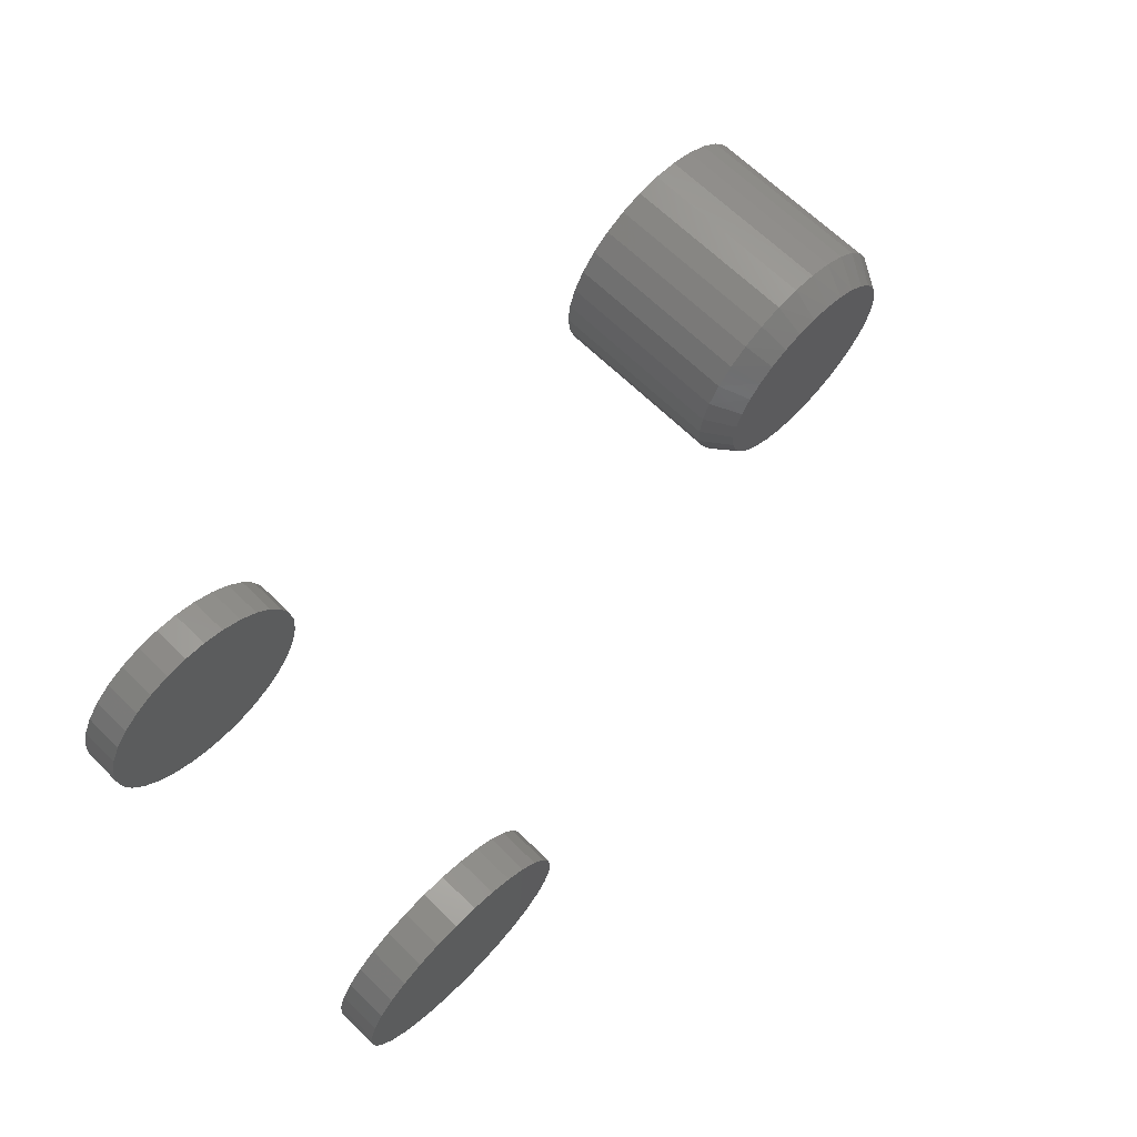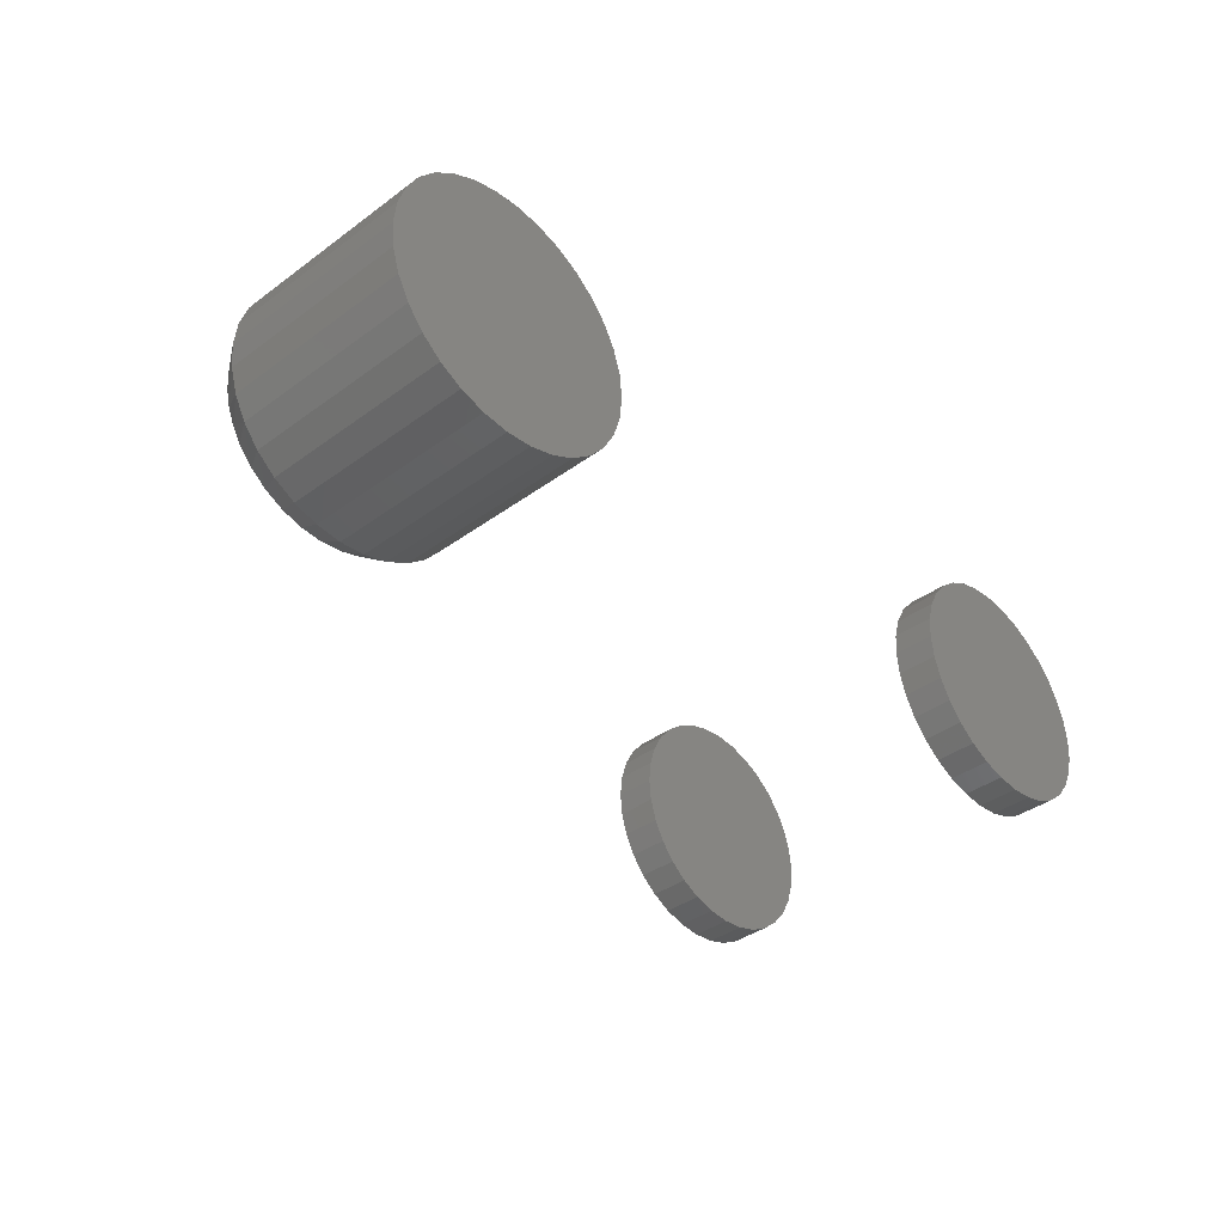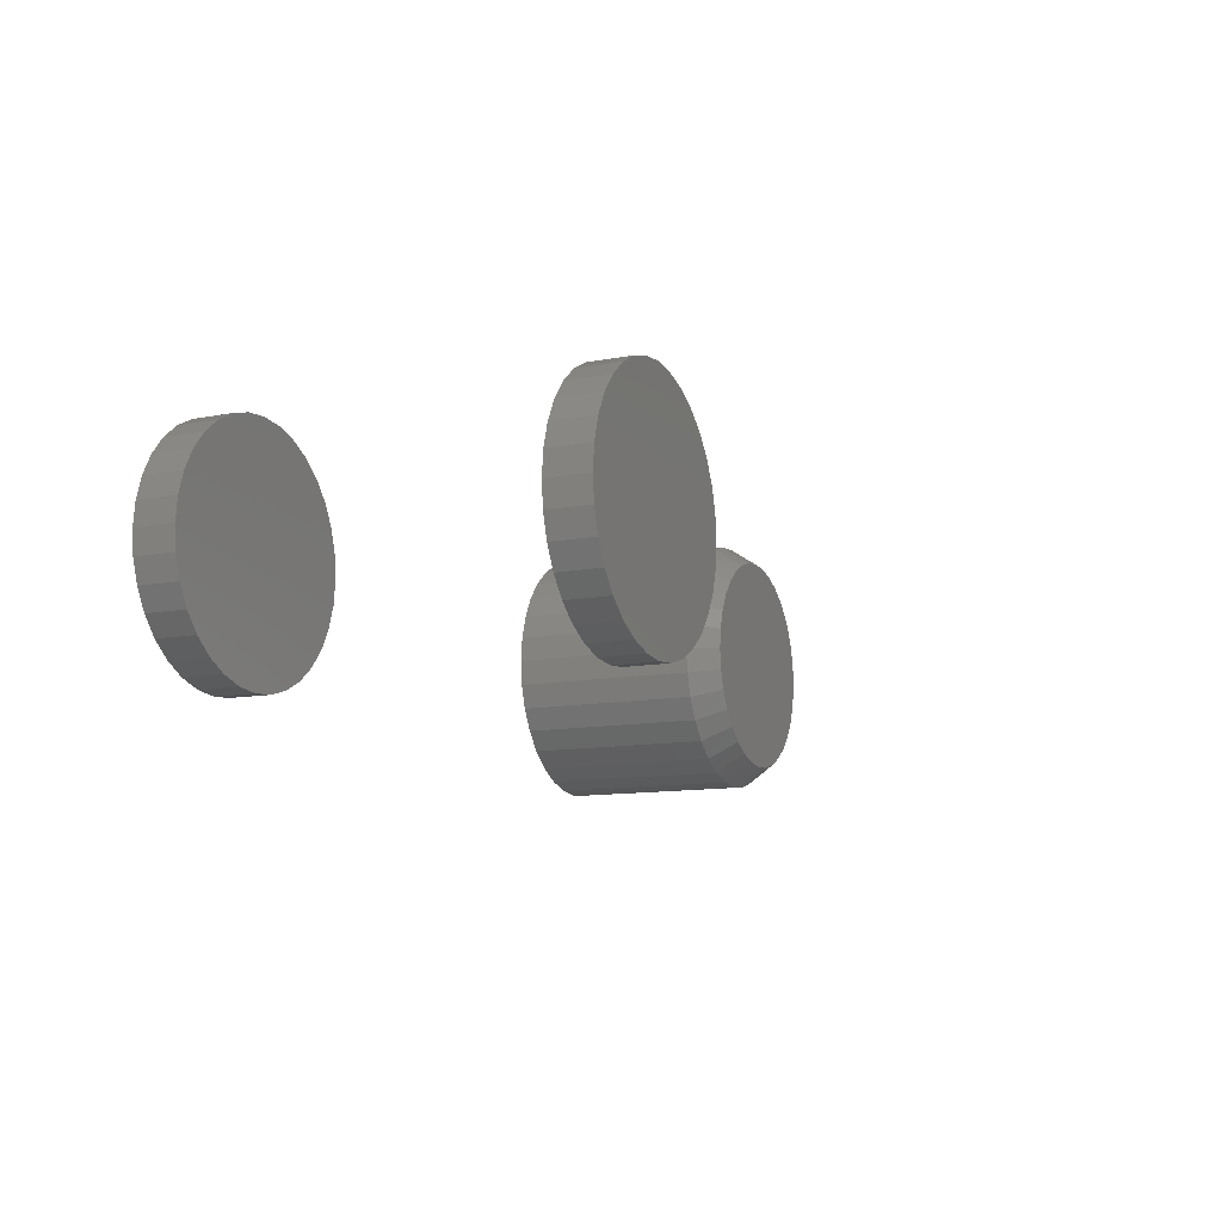
<metadata>
{"format":"stl","ext":"stl","renderer":"f3d","projection":"perspective","resolution":1024,"background":"white","views":[{"elev":67.8,"azim":-45.8,"up":"+Y"},{"elev":-38.7,"azim":132.6,"up":"+Y"},{"elev":-11.4,"azim":-65.3,"up":"+Y"}]}
</metadata>
<code>
# stl→obj: 325 verts, 634 faces
v -0.6161 1.938e-17 0.4609
v -0.6161 1.938e-17 0.5156
v -0.6131 0.03087 0.4609
v -0.6131 0.03087 0.5156
v -0.6041 0.06055 0.4609
v -0.6041 0.06055 0.5156
v -0.5895 0.0879 0.4609
v -0.5895 0.0879 0.5156
v -0.5698 0.1119 0.4609
v -0.5698 0.1119 0.5156
v -0.5458 0.1316 0.4609
v -0.5458 0.1316 0.5156
v -0.5184 0.1462 0.4609
v -0.5184 0.1462 0.5156
v -0.4888 0.1552 0.4609
v -0.4888 0.1552 0.5156
v -0.4579 0.1582 0.4609
v -0.4579 0.1582 0.5156
v -0.427 0.1552 0.4609
v -0.427 0.1552 0.5156
v -0.3973 0.1462 0.4609
v -0.3973 0.1462 0.5156
v -0.37 0.1316 0.4609
v -0.37 0.1316 0.5156
v -0.346 0.1119 0.4609
v -0.346 0.1119 0.5156
v -0.3263 0.0879 0.4609
v -0.3263 0.0879 0.5156
v -0.3117 0.06055 0.4609
v -0.3117 0.06055 0.5156
v -0.3027 0.03087 0.4609
v -0.3027 0.03087 0.5156
v -0.2997 -3.875e-17 0.4609
v -0.2997 0 0.5156
v -0.6161 1.938e-17 -0.02344
v -0.6161 1.938e-17 0.03125
v -0.6131 0.03087 -0.02344
v -0.6131 0.03087 0.03125
v -0.6041 0.06055 -0.02344
v -0.6041 0.06055 0.03125
v -0.5895 0.0879 -0.02344
v -0.5895 0.0879 0.03125
v -0.5698 0.1119 -0.02344
v -0.5698 0.1119 0.03125
v -0.5458 0.1316 -0.02344
v -0.5458 0.1316 0.03125
v -0.5184 0.1462 -0.02344
v -0.5184 0.1462 0.03125
v -0.4888 0.1552 -0.02344
v -0.4888 0.1552 0.03125
v -0.4579 0.1582 -0.02344
v -0.4579 0.1582 0.03125
v -0.427 0.1552 -0.02344
v -0.427 0.1552 0.03125
v -0.3973 0.1462 -0.02344
v -0.3973 0.1462 0.03125
v -0.37 0.1316 -0.02344
v -0.37 0.1316 0.03125
v -0.346 0.1119 -0.02344
v -0.346 0.1119 0.03125
v -0.3263 0.0879 -0.02344
v -0.3263 0.0879 0.03125
v -0.3117 0.06055 -0.02344
v -0.3117 0.06055 0.03125
v -0.3027 0.03087 -0.02344
v -0.3027 0.03087 0.03125
v -0.2997 -3.875e-17 -0.02344
v -0.2997 0 0.03125
v -0.3027 -0.03087 0.4609
v -0.3027 -0.03087 0.5156
v -0.3117 -0.06055 0.4609
v -0.3117 -0.06055 0.5156
v -0.3263 -0.0879 0.4609
v -0.3263 -0.0879 0.5156
v -0.346 -0.1119 0.4609
v -0.346 -0.1119 0.5156
v -0.37 -0.1316 0.4609
v -0.37 -0.1316 0.5156
v -0.3973 -0.1462 0.4609
v -0.3973 -0.1462 0.5156
v -0.427 -0.1552 0.4609
v -0.427 -0.1552 0.5156
v -0.4579 -0.1582 0.4609
v -0.4579 -0.1582 0.5156
v -0.4888 -0.1552 0.4609
v -0.4888 -0.1552 0.5156
v -0.5184 -0.1462 0.4609
v -0.5184 -0.1462 0.5156
v -0.5458 -0.1316 0.4609
v -0.5458 -0.1316 0.5156
v -0.5698 -0.1119 0.4609
v -0.5698 -0.1119 0.5156
v -0.5895 -0.0879 0.4609
v -0.5895 -0.0879 0.5156
v -0.6041 -0.06055 0.4609
v -0.6041 -0.06055 0.5156
v -0.6131 -0.03087 0.4609
v -0.6131 -0.03087 0.5156
v -0.3027 -0.03087 -0.02344
v -0.3027 -0.03087 0.03125
v -0.3117 -0.06055 -0.02344
v -0.3117 -0.06055 0.03125
v -0.3263 -0.0879 -0.02344
v -0.3263 -0.0879 0.03125
v -0.346 -0.1119 -0.02344
v -0.346 -0.1119 0.03125
v -0.37 -0.1316 -0.02344
v -0.37 -0.1316 0.03125
v -0.3973 -0.1462 -0.02344
v -0.3973 -0.1462 0.03125
v -0.427 -0.1552 -0.02344
v -0.427 -0.1552 0.03125
v -0.4579 -0.1582 -0.02344
v -0.4579 -0.1582 0.03125
v -0.4888 -0.1552 -0.02344
v -0.4888 -0.1552 0.03125
v -0.5184 -0.1462 -0.02344
v -0.5184 -0.1462 0.03125
v -0.5458 -0.1316 -0.02344
v -0.5458 -0.1316 0.03125
v -0.5698 -0.1119 -0.02344
v -0.5698 -0.1119 0.03125
v -0.5895 -0.0879 -0.02344
v -0.5895 -0.0879 0.03125
v -0.6041 -0.06055 -0.02344
v -0.6041 -0.06055 0.03125
v -0.6131 -0.03087 -0.02344
v -0.6131 -0.03087 0.03125
v 0.4636 0.1776 -0.02344
v 0.4978 0.1743 -0.02344
v 0.4293 0.1743 -0.02344
v 0.3964 0.1643 -0.02344
v 0.5307 0.1643 -0.02344
v 0.4978 -0.1698 -0.02344
v 0.4293 -0.1698 -0.02344
v 0.5307 -0.1598 -0.02344
v 0.4636 -0.1732 -0.02344
v 0.3964 -0.1598 -0.02344
v 0.3661 -0.1436 -0.02344
v 0.561 -0.1436 -0.02344
v 0.3395 -0.1218 -0.02344
v 0.5876 -0.1218 -0.02344
v 0.3177 -0.09523 -0.02344
v 0.6094 -0.09523 -0.02344
v 0.3015 -0.06491 -0.02344
v 0.6256 -0.06491 -0.02344
v 0.2915 -0.032 -0.02344
v 0.6356 -0.032 -0.02344
v 0.2882 0.00222 -0.02344
v 0.639 0.00222 -0.02344
v 0.2915 0.03644 -0.02344
v 0.6356 0.03644 -0.02344
v 0.3015 0.06935 -0.02344
v 0.6256 0.06935 -0.02344
v 0.3177 0.09967 -0.02344
v 0.6094 0.09967 -0.02344
v 0.3395 0.1263 -0.02344
v 0.5876 0.1263 -0.02344
v 0.3661 0.1481 -0.02344
v 0.561 0.1481 -0.02344
v 0.639 0.00222 0.2337
v 0.6356 -0.032 0.2337
v 0.6256 -0.06491 0.2337
v 0.6094 -0.09523 0.2337
v 0.5876 -0.1218 0.2337
v 0.561 -0.1436 0.2337
v 0.5307 -0.1598 0.2337
v 0.4978 -0.1698 0.2337
v 0.4636 -0.1732 0.2337
v 0.4293 -0.1698 0.2337
v 0.3964 -0.1598 0.2337
v 0.3661 -0.1436 0.2337
v 0.3395 -0.1218 0.2337
v 0.3177 -0.09523 0.2337
v 0.3015 -0.06491 0.2337
v 0.2915 -0.032 0.2337
v 0.2882 0.00222 0.2337
v 0.2915 0.03644 0.2337
v 0.3015 0.06935 0.2337
v 0.3177 0.09967 0.2337
v 0.3395 0.1263 0.2337
v 0.3661 0.1481 0.2337
v 0.3964 0.1643 0.2337
v 0.4293 0.1743 0.2337
v 0.4636 0.1776 0.2337
v 0.4978 0.1743 0.2337
v 0.5307 0.1643 0.2337
v 0.561 0.1481 0.2337
v 0.5876 0.1263 0.2337
v 0.6094 0.09967 0.2337
v 0.6256 0.06935 0.2337
v 0.6356 0.03644 0.2337
v 0.4314 0.1476 0.2734
v 0.4883 0.1491 0.2734
v 0.4598 0.1511 0.2734
v 0.516 0.1416 0.2734
v 0.4042 0.1388 0.2734
v 0.516 -0.1372 0.2734
v 0.4314 -0.1431 0.2734
v 0.4883 -0.1446 0.2734
v 0.4598 -0.1466 0.2734
v 0.5418 0.1289 0.2734
v 0.3792 0.1249 0.2734
v 0.5648 0.1114 0.2734
v 0.3572 0.1065 0.2734
v 0.584 0.08974 0.2734
v 0.3392 0.08415 0.2734
v 0.5962 0.06982 0.2734
v 0.3258 0.0587 0.2734
v 0.6052 0.04823 0.2734
v 0.6106 0.02551 0.2734
v 0.3175 0.03104 0.2734
v 0.6125 0.00222 0.2734
v 0.3147 0.00222 0.2734
v 0.6106 -0.02107 0.2734
v 0.3175 -0.0266 0.2734
v 0.6052 -0.04379 0.2734
v 0.3258 -0.05425 0.2734
v 0.5962 -0.06538 0.2734
v 0.3392 -0.07971 0.2734
v 0.584 -0.0853 0.2734
v 0.5648 -0.107 0.2734
v 0.3572 -0.102 0.2734
v 0.5418 -0.1245 0.2734
v 0.3792 -0.1204 0.2734
v 0.4042 -0.1343 0.2734
v 0.44 0.1206 0.03125
v 0.4871 0.1206 0.03125
v 0.4636 0.1229 0.03125
v 0.4174 0.1138 0.03125
v 0.5098 0.1138 0.03125
v 0.3965 0.1026 0.03125
v 0.5306 0.1026 0.03125
v 0.5306 -0.09816 0.03125
v 0.4174 -0.1093 0.03125
v 0.5098 -0.1093 0.03125
v 0.44 -0.1162 0.03125
v 0.4871 -0.1162 0.03125
v 0.4636 -0.1185 0.03125
v 0.5489 0.08758 0.03125
v 0.3782 0.08758 0.03125
v 0.5639 0.06929 0.03125
v 0.3632 0.06929 0.03125
v 0.5751 0.04842 0.03125
v 0.352 0.04842 0.03125
v 0.582 0.02577 0.03125
v 0.3452 0.02577 0.03125
v 0.5843 0.00222 0.03125
v 0.3428 0.00222 0.03125
v 0.582 -0.02133 0.03125
v 0.3452 -0.02133 0.03125
v 0.5751 -0.04398 0.03125
v 0.352 -0.04398 0.03125
v 0.5639 -0.06485 0.03125
v 0.3632 -0.06485 0.03125
v 0.5489 -0.08314 0.03125
v 0.3782 -0.08314 0.03125
v 0.3965 -0.09816 0.03125
v 0.5761 -0.04139 0.2171
v 0.5662 -0.06133 0.2171
v 0.5528 -0.07911 0.2171
v 0.5363 -0.09412 0.2171
v 0.5174 -0.1058 0.2171
v 0.4966 -0.1139 0.2171
v 0.4747 -0.118 0.2171
v 0.4524 -0.118 0.2171
v 0.4305 -0.1139 0.2171
v 0.4098 -0.1058 0.2171
v 0.3908 -0.09412 0.2171
v 0.3744 -0.07911 0.2171
v 0.3609 -0.06133 0.2171
v 0.351 -0.04139 0.2171
v 0.5822 -0.01996 0.2171
v 0.5843 0.00222 0.2171
v 0.3449 -0.01996 0.2171
v 0.3428 0.00222 0.2171
v 0.44 0.1206 0.2171
v 0.4174 0.1138 0.2171
v 0.3965 0.1026 0.2171
v 0.3782 0.08758 0.2171
v 0.3632 0.06929 0.2171
v 0.352 0.04842 0.2171
v 0.3452 0.02577 0.2171
v 0.4636 0.1229 0.2171
v 0.4871 0.1206 0.2171
v 0.5098 0.1138 0.2171
v 0.5306 0.1026 0.2171
v 0.5489 0.08758 0.2171
v 0.5639 0.06929 0.2171
v 0.5751 0.04842 0.2171
v 0.582 0.02577 0.2171
v 0.4339 0.1181 0.2188
v 0.456 0.1216 0.2188
v 0.4783 0.1209 0.2188
v 0.5002 0.1161 0.2188
v 0.4129 0.1106 0.2188
v 0.5208 0.1073 0.2188
v 0.5002 -0.1117 0.2188
v 0.4339 -0.1137 0.2188
v 0.4129 -0.1061 0.2188
v 0.456 -0.1172 0.2188
v 0.4783 -0.1165 0.2188
v 0.5208 -0.1029 0.2188
v 0.3936 -0.09482 0.2188
v 0.5394 -0.09032 0.2188
v 0.3767 -0.08006 0.2188
v 0.5555 -0.07439 0.2188
v 0.3628 -0.06234 0.2188
v 0.5683 -0.05564 0.2188
v 0.3525 -0.04224 0.2188
v 0.5773 -0.03475 0.2188
v 0.3461 -0.02046 0.2188
v 0.5817 -0.01649 0.2188
v 0.3439 0.00222 0.2188
v 0.5832 0.00222 0.2188
v 0.3461 0.0249 0.2188
v 0.5817 0.02093 0.2188
v 0.3525 0.04668 0.2188
v 0.5773 0.03919 0.2188
v 0.3628 0.06678 0.2188
v 0.5683 0.06008 0.2188
v 0.3767 0.0845 0.2188
v 0.5555 0.07883 0.2188
v 0.3936 0.09926 0.2188
v 0.5394 0.09476 0.2188
f 1 2 3
f 3 2 4
f 3 4 5
f 5 4 6
f 5 6 7
f 7 6 8
f 7 8 9
f 9 8 10
f 9 10 11
f 11 10 12
f 11 12 13
f 13 12 14
f 13 14 15
f 15 14 16
f 15 16 17
f 17 16 18
f 17 18 19
f 19 18 20
f 19 20 21
f 21 20 22
f 21 22 23
f 23 22 24
f 23 24 25
f 25 24 26
f 25 26 27
f 27 26 28
f 27 28 29
f 29 28 30
f 29 30 31
f 31 30 32
f 31 32 33
f 33 32 34
f 35 36 37
f 37 36 38
f 37 38 39
f 39 38 40
f 39 40 41
f 41 40 42
f 41 42 43
f 43 42 44
f 43 44 45
f 45 44 46
f 45 46 47
f 47 46 48
f 47 48 49
f 49 48 50
f 49 50 51
f 51 50 52
f 51 52 53
f 53 52 54
f 53 54 55
f 55 54 56
f 55 56 57
f 57 56 58
f 57 58 59
f 59 58 60
f 59 60 61
f 61 60 62
f 61 62 63
f 63 62 64
f 63 64 65
f 65 64 66
f 65 66 67
f 67 66 68
f 33 34 69
f 69 34 70
f 69 70 71
f 71 70 72
f 71 72 73
f 73 72 74
f 73 74 75
f 75 74 76
f 75 76 77
f 77 76 78
f 77 78 79
f 79 78 80
f 79 80 81
f 81 80 82
f 81 82 83
f 83 82 84
f 83 84 85
f 85 84 86
f 85 86 87
f 87 86 88
f 87 88 89
f 89 88 90
f 89 90 91
f 91 90 92
f 91 92 93
f 93 92 94
f 93 94 95
f 95 94 96
f 95 96 97
f 97 96 98
f 97 98 1
f 1 98 2
f 67 68 99
f 99 68 100
f 99 100 101
f 101 100 102
f 101 102 103
f 103 102 104
f 103 104 105
f 105 104 106
f 105 106 107
f 107 106 108
f 107 108 109
f 109 108 110
f 109 110 111
f 111 110 112
f 111 112 113
f 113 112 114
f 113 114 115
f 115 114 116
f 115 116 117
f 117 116 118
f 117 118 119
f 119 118 120
f 119 120 121
f 121 120 122
f 121 122 123
f 123 122 124
f 123 124 125
f 125 124 126
f 125 126 127
f 127 126 128
f 127 128 35
f 35 128 36
f 50 54 52
f 54 50 48
f 54 48 56
f 110 116 112
f 112 116 114
f 56 48 58
f 58 48 46
f 58 46 60
f 60 46 44
f 60 44 62
f 62 44 42
f 62 42 64
f 64 42 40
f 64 40 66
f 66 40 38
f 66 38 68
f 68 38 36
f 68 36 100
f 100 36 128
f 100 128 102
f 102 128 126
f 102 126 104
f 104 126 124
f 104 124 106
f 106 124 122
f 106 122 108
f 108 122 120
f 108 120 110
f 110 120 118
f 110 118 116
f 17 19 15
f 13 15 19
f 21 13 19
f 81 85 79
f 83 85 81
f 85 87 79
f 79 87 89
f 79 89 77
f 77 89 91
f 77 91 75
f 75 91 93
f 75 93 73
f 73 93 95
f 73 95 71
f 71 95 97
f 71 97 69
f 69 97 1
f 69 1 33
f 33 1 3
f 33 3 31
f 31 3 5
f 31 5 29
f 29 5 7
f 29 7 27
f 27 7 9
f 27 9 25
f 25 9 11
f 25 11 23
f 23 11 13
f 23 13 21
f 129 130 131
f 132 131 130
f 133 132 130
f 134 135 136
f 137 135 134
f 135 138 136
f 136 138 139
f 136 139 140
f 140 139 141
f 140 141 142
f 142 141 143
f 142 143 144
f 144 143 145
f 144 145 146
f 146 145 147
f 146 147 148
f 148 147 149
f 148 149 150
f 150 149 151
f 150 151 152
f 152 151 153
f 152 153 154
f 154 153 155
f 154 155 156
f 156 155 157
f 156 157 158
f 158 157 159
f 158 159 160
f 160 159 132
f 160 132 133
f 150 161 148
f 148 161 162
f 148 162 146
f 146 162 163
f 146 163 144
f 144 163 164
f 144 164 142
f 142 164 165
f 142 165 140
f 140 165 166
f 140 166 136
f 136 166 167
f 136 167 134
f 134 167 168
f 134 168 137
f 137 168 169
f 137 169 135
f 135 169 170
f 135 170 138
f 138 170 171
f 138 171 139
f 139 171 172
f 139 172 141
f 141 172 173
f 141 173 143
f 143 173 174
f 143 174 145
f 145 174 175
f 145 175 147
f 147 175 176
f 147 176 149
f 149 176 177
f 149 177 151
f 151 177 178
f 151 178 153
f 153 178 179
f 153 179 155
f 155 179 180
f 155 180 157
f 157 180 181
f 157 181 159
f 159 181 182
f 159 182 132
f 132 182 183
f 132 183 131
f 131 183 184
f 131 184 129
f 129 184 185
f 129 185 130
f 130 185 186
f 130 186 133
f 133 186 187
f 133 187 160
f 160 187 188
f 160 188 158
f 158 188 189
f 158 189 156
f 156 189 190
f 156 190 154
f 154 190 191
f 154 191 152
f 152 191 192
f 152 192 150
f 150 192 161
f 193 194 195
f 196 194 193
f 193 197 196
f 198 199 200
f 200 199 201
f 196 197 202
f 202 197 203
f 202 203 204
f 204 203 205
f 204 205 206
f 206 205 207
f 206 207 208
f 208 207 209
f 208 209 210
f 210 209 211
f 211 209 212
f 211 212 213
f 213 212 214
f 213 214 215
f 215 214 216
f 215 216 217
f 217 216 218
f 217 218 219
f 219 218 220
f 219 220 221
f 221 220 222
f 222 220 223
f 222 223 224
f 224 223 225
f 224 225 198
f 198 225 226
f 198 226 199
f 217 219 163
f 219 164 163
f 217 163 162
f 223 172 225
f 225 172 171
f 225 171 226
f 226 171 170
f 226 170 199
f 199 170 169
f 199 169 201
f 172 223 173
f 173 223 220
f 173 220 174
f 174 220 218
f 174 218 175
f 175 218 216
f 175 216 176
f 176 216 214
f 176 214 177
f 217 162 215
f 215 162 161
f 215 161 213
f 219 221 164
f 164 221 222
f 164 222 165
f 165 222 224
f 165 224 166
f 166 224 198
f 166 198 167
f 167 198 200
f 167 200 168
f 168 200 201
f 168 201 169
f 192 191 210
f 191 190 208
f 210 191 208
f 182 197 183
f 183 197 193
f 183 193 184
f 184 193 195
f 184 195 185
f 185 195 194
f 185 194 186
f 197 182 203
f 203 182 181
f 203 181 205
f 205 181 180
f 205 180 207
f 207 180 179
f 207 179 209
f 209 179 178
f 209 178 212
f 212 178 177
f 212 177 214
f 210 211 192
f 192 211 213
f 192 213 161
f 208 190 206
f 206 190 189
f 206 189 204
f 204 189 188
f 204 188 202
f 202 188 187
f 202 187 196
f 196 187 186
f 196 186 194
f 51 53 49
f 47 49 53
f 55 47 53
f 111 115 109
f 113 115 111
f 115 117 109
f 109 117 119
f 109 119 107
f 107 119 121
f 107 121 105
f 105 121 123
f 105 123 103
f 103 123 125
f 103 125 101
f 101 125 127
f 101 127 99
f 99 127 35
f 99 35 67
f 67 35 37
f 67 37 65
f 65 37 39
f 65 39 63
f 63 39 41
f 63 41 61
f 61 41 43
f 61 43 59
f 59 43 45
f 59 45 57
f 57 45 47
f 57 47 55
f 16 20 18
f 20 16 14
f 20 14 22
f 80 86 82
f 82 86 84
f 22 14 24
f 24 14 12
f 24 12 26
f 26 12 10
f 26 10 28
f 28 10 8
f 28 8 30
f 30 8 6
f 30 6 32
f 32 6 4
f 32 4 34
f 34 4 2
f 34 2 70
f 70 2 98
f 70 98 72
f 72 98 96
f 72 96 74
f 74 96 94
f 74 94 76
f 76 94 92
f 76 92 78
f 78 92 90
f 78 90 80
f 80 90 88
f 80 88 86
f 227 228 229
f 228 227 230
f 228 230 231
f 231 230 232
f 231 232 233
f 234 235 236
f 236 235 237
f 236 237 238
f 238 237 239
f 233 232 240
f 240 232 241
f 240 241 242
f 242 241 243
f 242 243 244
f 244 243 245
f 244 245 246
f 246 245 247
f 246 247 248
f 248 247 249
f 248 249 250
f 250 249 251
f 250 251 252
f 252 251 253
f 252 253 254
f 254 253 255
f 254 255 256
f 256 255 257
f 256 257 234
f 234 257 258
f 234 258 235
f 252 259 250
f 260 259 252
f 254 260 252
f 261 260 254
f 256 261 254
f 262 261 256
f 234 262 256
f 263 262 234
f 236 263 234
f 264 263 236
f 238 264 236
f 265 264 238
f 239 265 238
f 239 266 265
f 266 239 237
f 237 267 266
f 267 237 235
f 235 268 267
f 268 235 258
f 258 269 268
f 269 258 257
f 257 270 269
f 270 257 255
f 255 271 270
f 271 255 253
f 253 272 271
f 272 253 251
f 259 273 250
f 250 273 274
f 250 274 248
f 272 251 275
f 275 251 249
f 275 249 276
f 229 277 227
f 227 277 278
f 227 278 230
f 230 278 279
f 230 279 232
f 232 279 280
f 232 280 241
f 241 280 281
f 241 281 243
f 243 281 282
f 243 282 245
f 245 282 283
f 245 283 247
f 247 283 276
f 247 276 249
f 277 229 284
f 284 229 228
f 284 228 285
f 285 228 231
f 285 231 286
f 286 231 233
f 286 233 287
f 287 233 240
f 287 240 288
f 288 240 242
f 288 242 289
f 289 242 244
f 289 244 290
f 290 244 246
f 290 246 291
f 291 246 248
f 291 248 274
f 292 293 294
f 295 292 294
f 296 292 295
f 297 296 295
f 298 299 300
f 301 299 298
f 302 301 298
f 298 300 303
f 303 300 304
f 303 304 305
f 305 304 306
f 305 306 307
f 307 306 308
f 307 308 309
f 309 308 310
f 309 310 311
f 311 310 312
f 311 312 313
f 313 312 314
f 313 314 315
f 315 314 316
f 315 316 317
f 317 316 318
f 317 318 319
f 319 318 320
f 319 320 321
f 321 320 322
f 321 322 323
f 323 322 324
f 323 324 325
f 325 324 296
f 325 296 297
f 314 275 276
f 314 312 275
f 274 313 315
f 274 273 313
f 312 310 272
f 272 275 312
f 310 308 271
f 271 272 310
f 270 308 306
f 270 271 308
f 304 268 269
f 304 269 306
f 269 270 306
f 300 267 268
f 300 268 304
f 299 301 266
f 266 267 299
f 299 267 300
f 301 302 265
f 265 266 301
f 264 302 298
f 264 265 302
f 303 262 263
f 303 263 298
f 263 264 298
f 305 261 262
f 305 262 303
f 307 309 260
f 260 261 307
f 307 261 305
f 309 311 259
f 259 260 309
f 313 273 311
f 273 259 311
f 276 316 314
f 276 283 316
f 315 291 274
f 315 317 291
f 319 290 291
f 319 291 317
f 321 289 290
f 321 290 319
f 323 288 289
f 323 289 321
f 325 297 287
f 287 288 325
f 325 288 323
f 297 295 286
f 286 287 297
f 294 284 285
f 294 285 295
f 285 286 295
f 293 277 284
f 293 284 294
f 292 278 277
f 292 277 293
f 296 324 279
f 279 278 296
f 296 278 292
f 324 322 280
f 280 279 324
f 322 320 281
f 281 280 322
f 282 320 318
f 282 281 320
f 316 283 318
f 283 282 318

</code>
